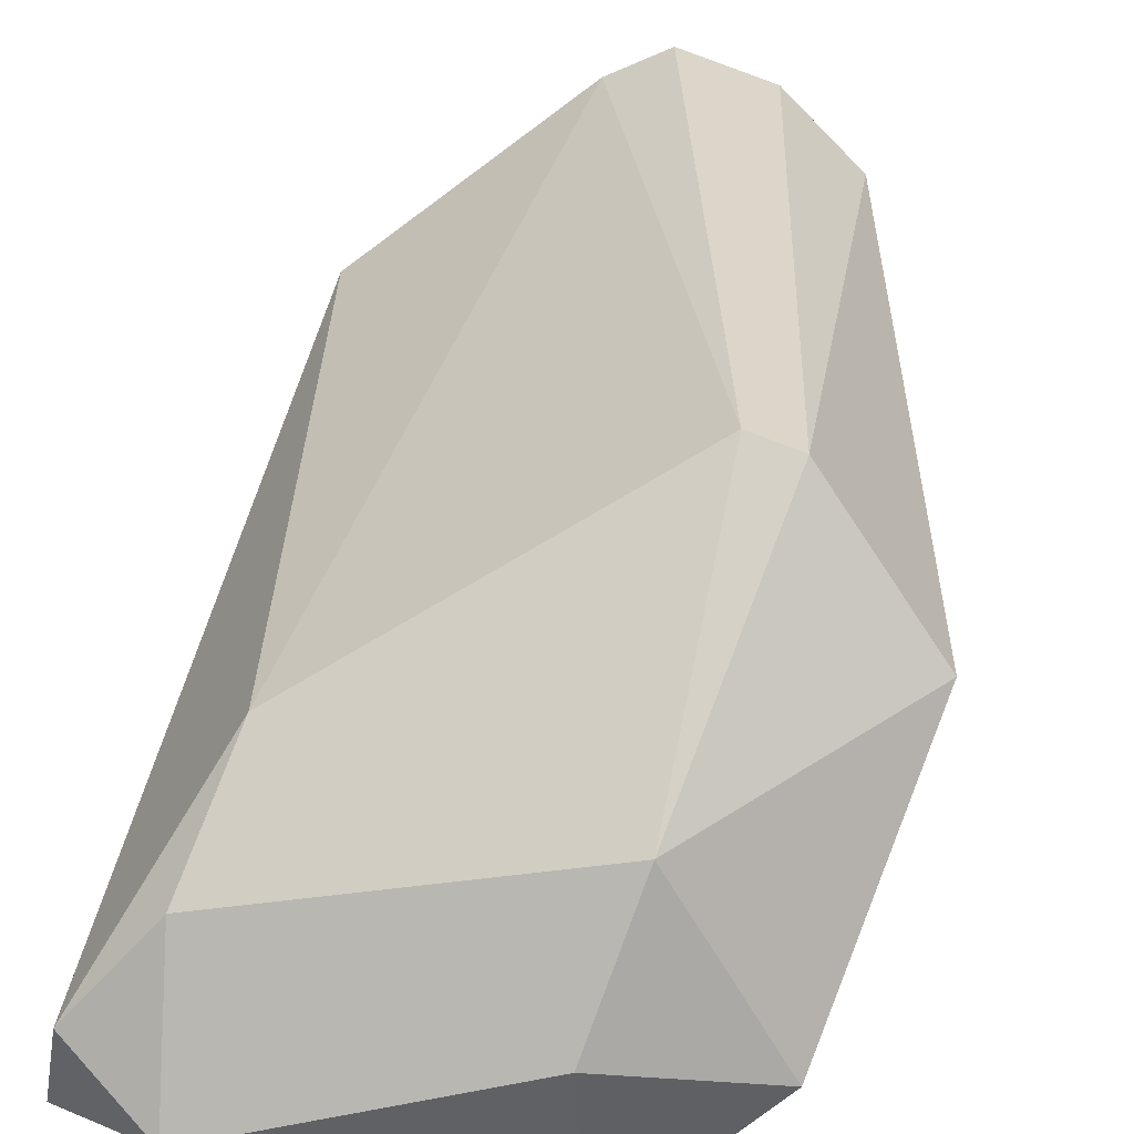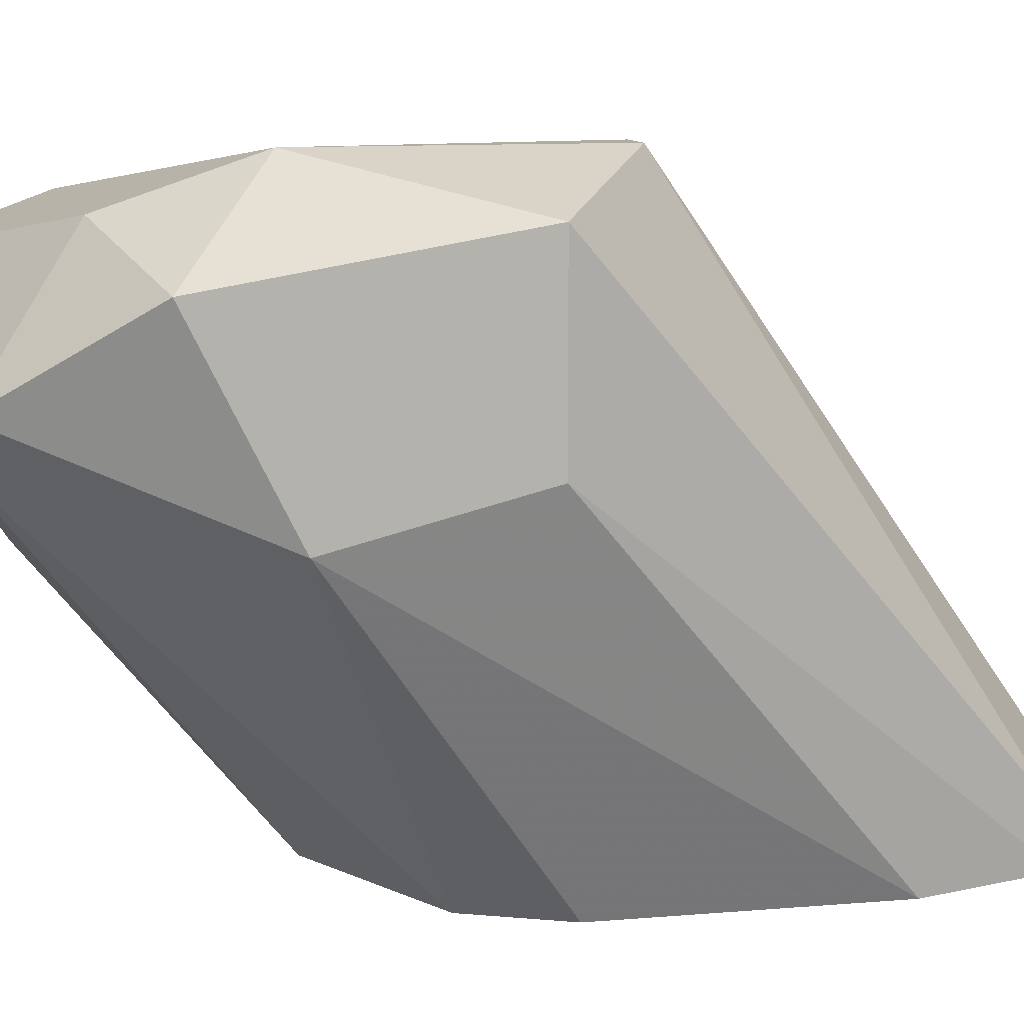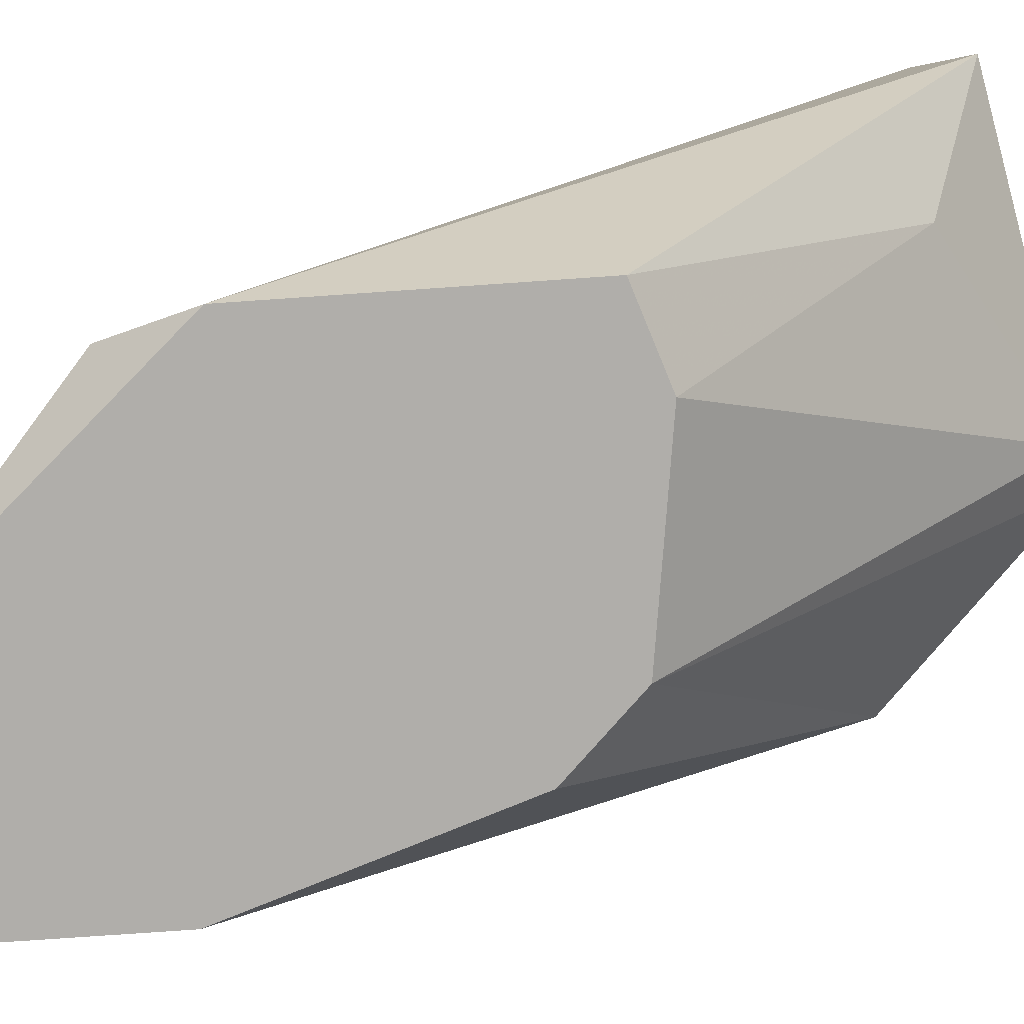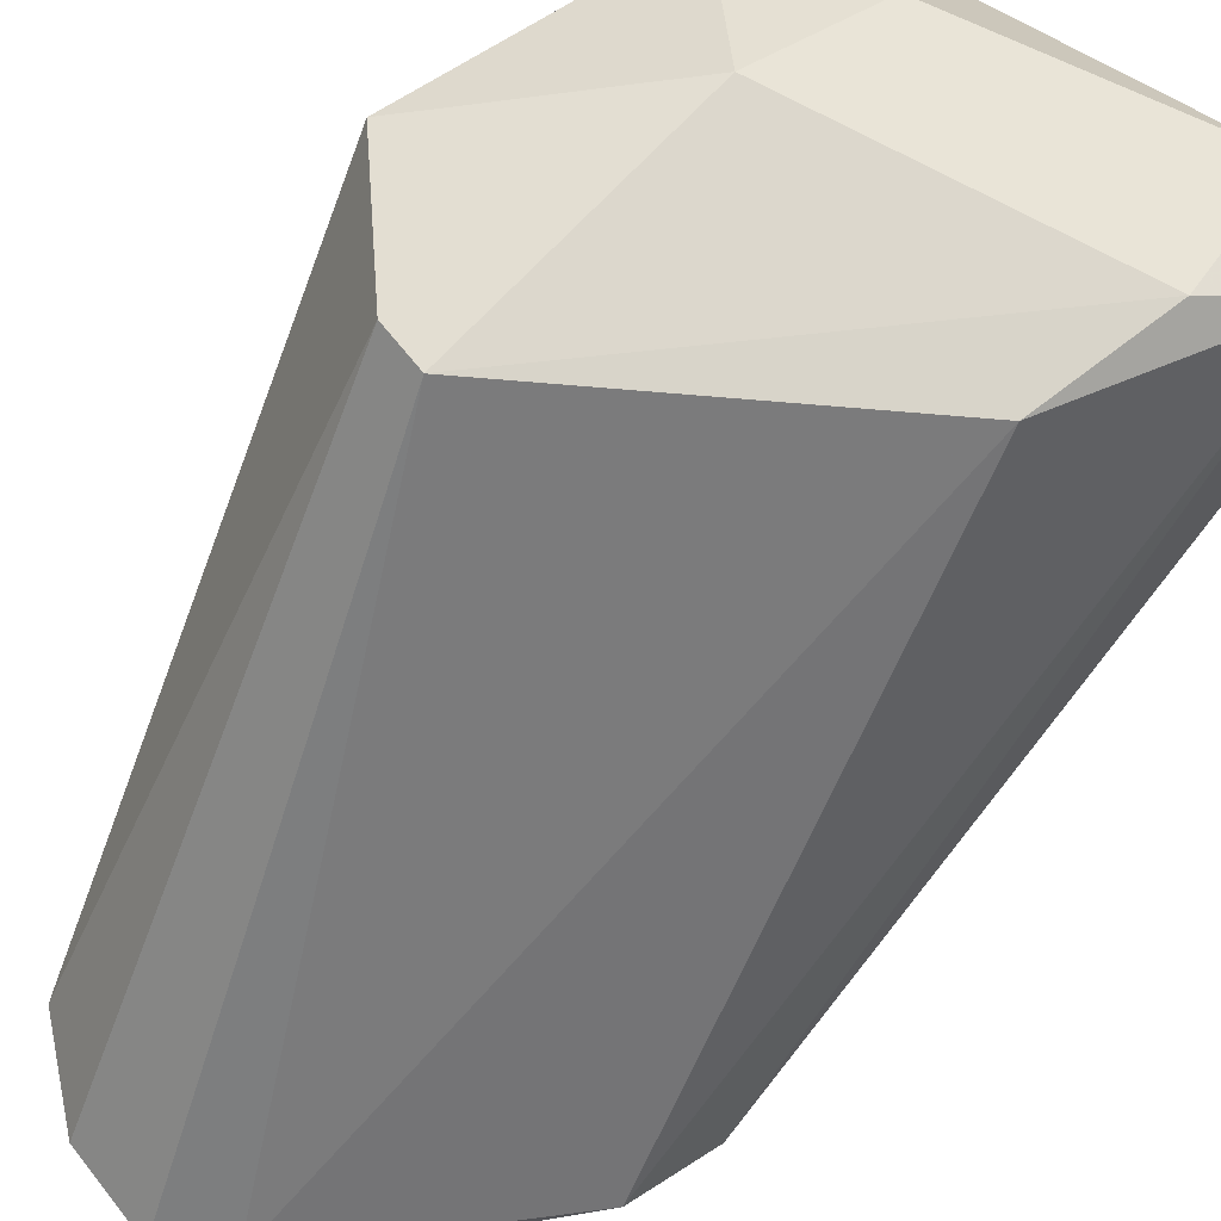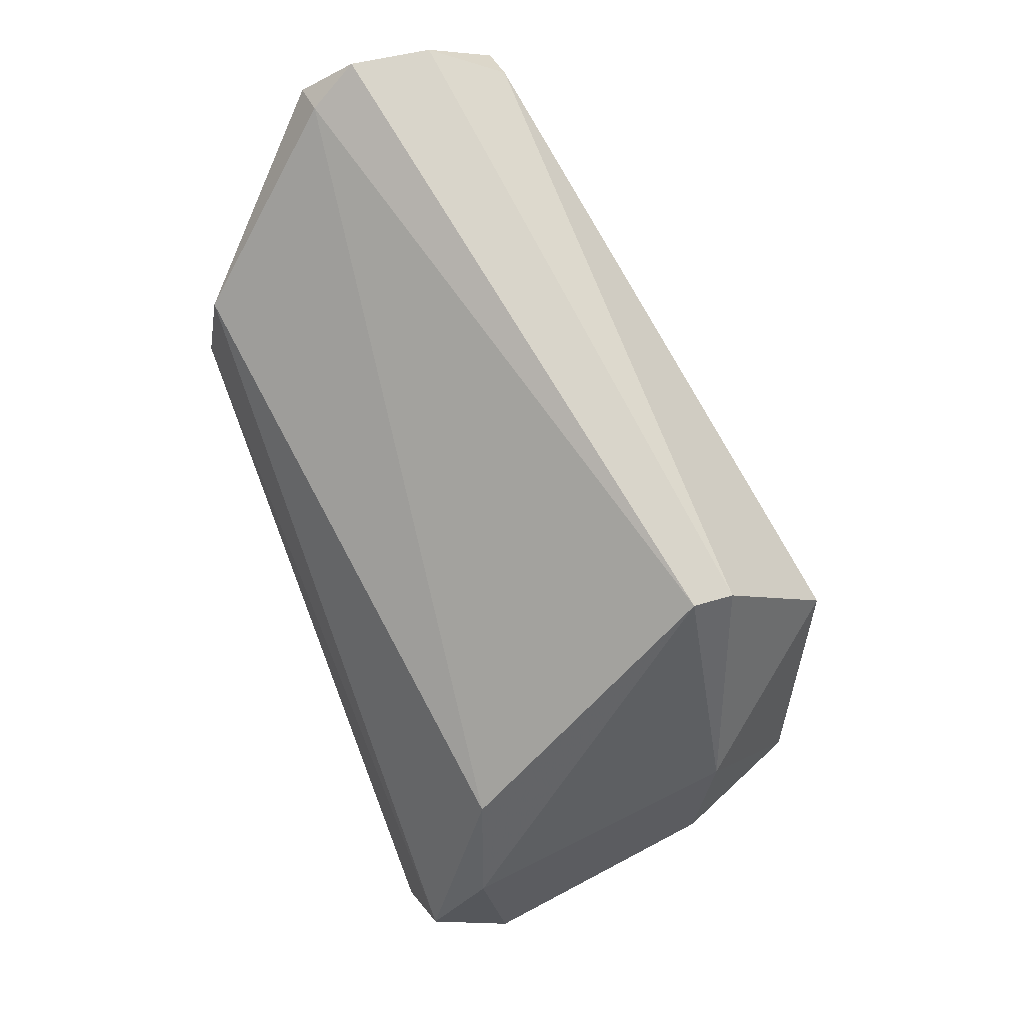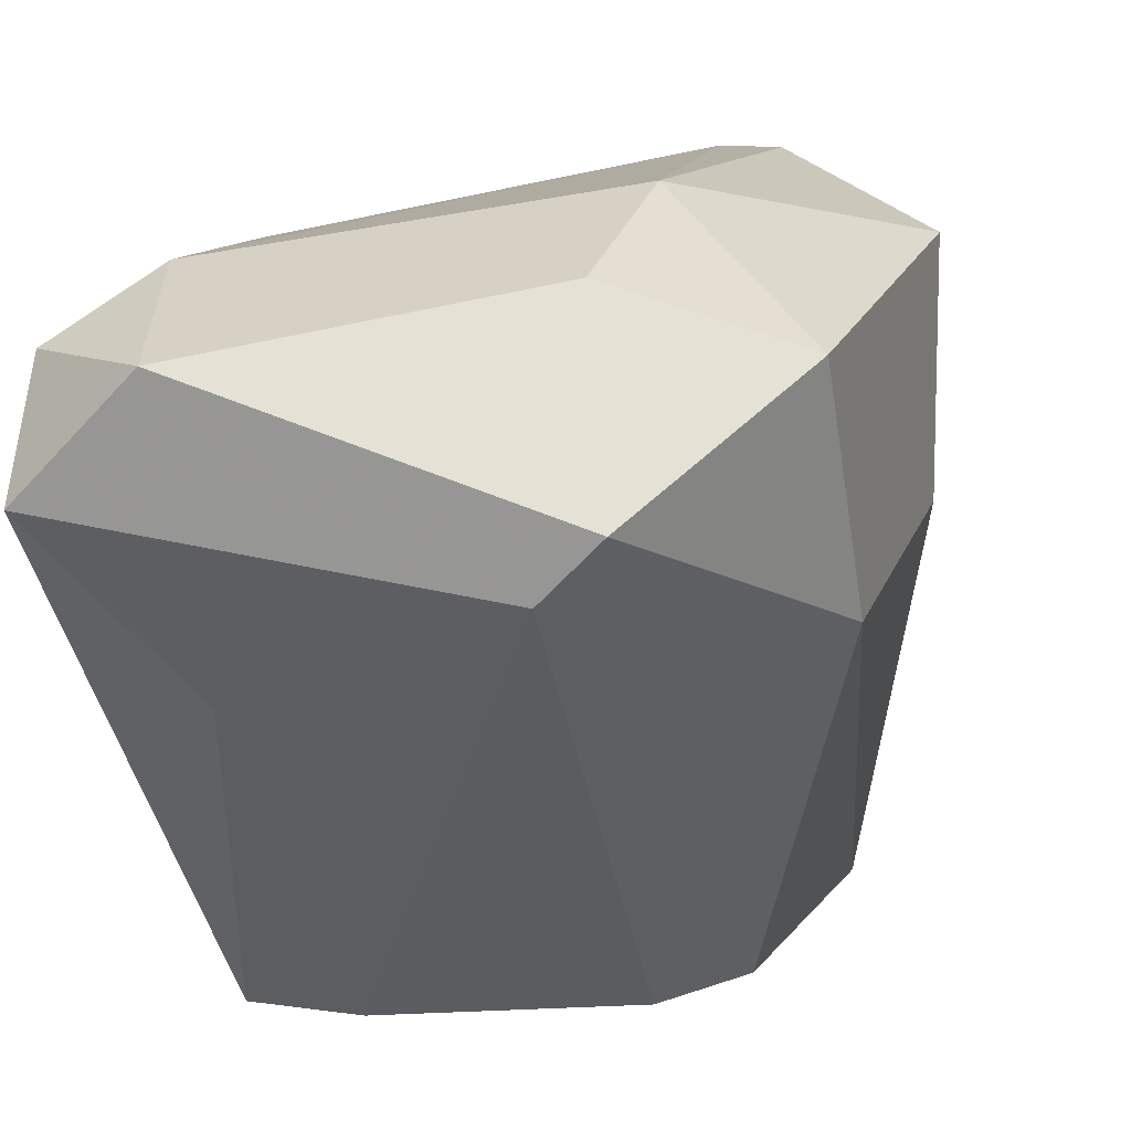
<metadata>
{"format":"obj","ext":"obj","renderer":"f3d","projection":"perspective","resolution":1024,"background":"white","views":[{"elev":79.0,"azim":-158.9,"up":"+Y"},{"elev":10.0,"azim":-102.9,"up":"+Y"},{"elev":-77.7,"azim":112.4,"up":"+Y"},{"elev":67.6,"azim":51.7,"up":"+Y"},{"elev":39.4,"azim":158.2,"up":"+Z"},{"elev":11.7,"azim":-160.1,"up":"+Y"}]}
</metadata>
<code>
v -0.01199 0.008728 -0.03495
v -0.01199 0.01813 -0.0547
v -0.01199 0.01343 -0.05282
v -0.01199 0.007787 -0.04811
v -0.01669 0.01907 -0.05187
v -0.01669 0.01531 -0.05376
v -0.01669 0.007787 -0.04435
v -0.01669 0.007787 -0.03871
v -0.01669 0.02001 -0.04342
v -0.01669 0.02001 -0.04905
v -0.01387 0.008728 -0.03495
v -0.01575 0.008728 -0.03589
v -0.01575 0.007787 -0.03589
v -0.01575 0.007787 -0.04623
v -0.01575 0.02001 -0.04342
v -0.01951 0.01907 -0.04529
v -0.01951 0.01531 -0.04529
v -0.01951 0.01813 -0.05094
v -0.01951 0.01437 -0.04905
v -0.01763 0.01625 -0.05376
v -0.008226 0.008728 -0.04059
v -0.008226 0.007787 -0.04247
v -0.01105 0.01907 -0.04905
v -0.01105 0.01907 -0.05187
v -0.01105 0.008728 -0.03589
v -0.01105 0.007787 -0.03589
v -0.01011 0.01813 -0.05376
v -0.01011 0.01625 -0.0547
v -0.01011 0.007787 -0.04811
f 27 2 24
f 4 29 13
f 21 27 23
f 9 10 16
f 4 13 7
f 13 29 22
f 27 21 22
f 29 28 22
f 28 27 22
f 20 19 18
f 16 10 18
f 19 16 18
f 10 9 15
f 9 1 15
f 27 28 2
f 28 20 2
f 7 13 8
f 19 7 8
f 19 20 14
f 4 7 14
f 7 19 14
f 20 28 6
f 4 14 6
f 14 20 6
f 16 19 17
f 13 16 17
f 19 8 17
f 8 13 17
f 9 16 12
f 16 13 12
f 21 23 25
f 15 1 25
f 23 15 25
f 1 13 26
f 13 22 26
f 22 21 26
f 21 25 26
f 25 1 26
f 29 4 3
f 28 29 3
f 4 6 3
f 6 28 3
f 18 10 5
f 20 18 5
f 10 2 5
f 2 20 5
f 1 9 11
f 13 1 11
f 9 12 11
f 12 13 11
f 23 27 24
f 10 15 24
f 15 23 24
f 2 10 24

</code>
